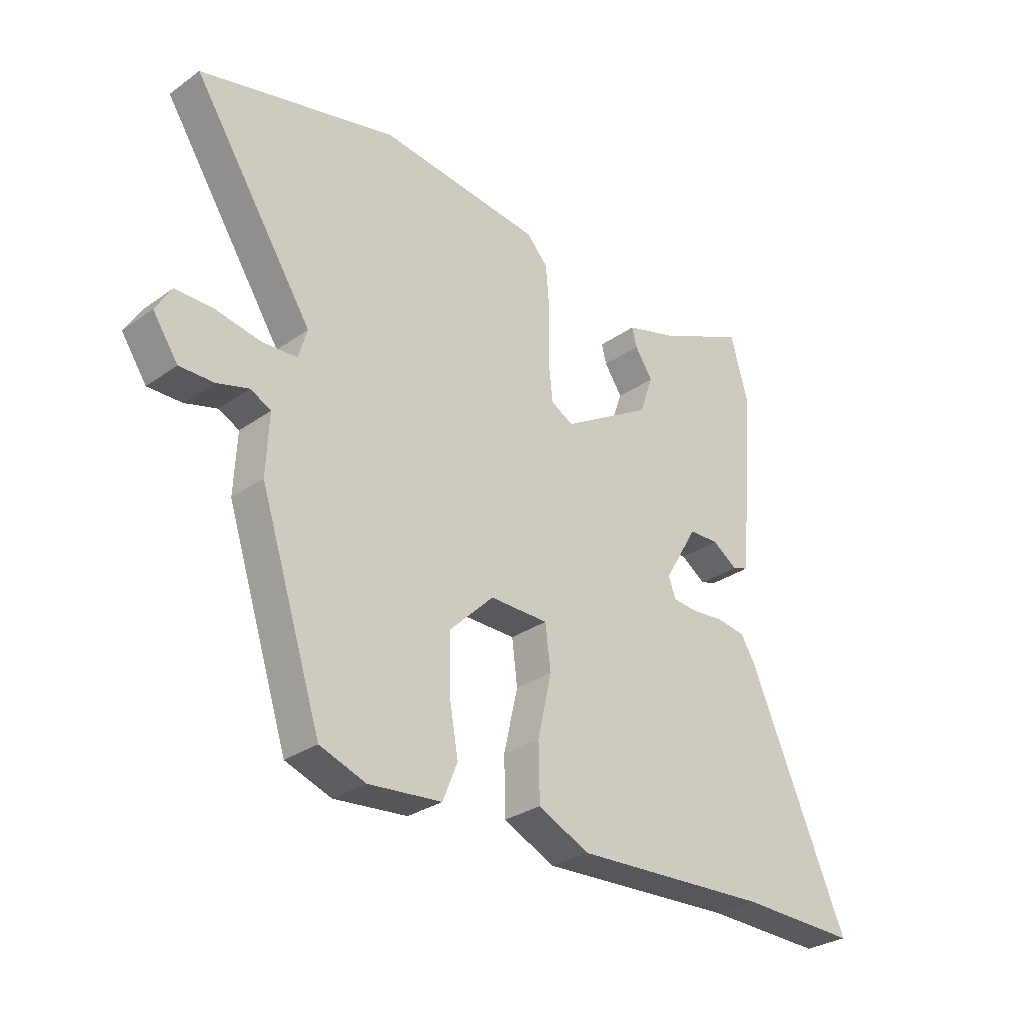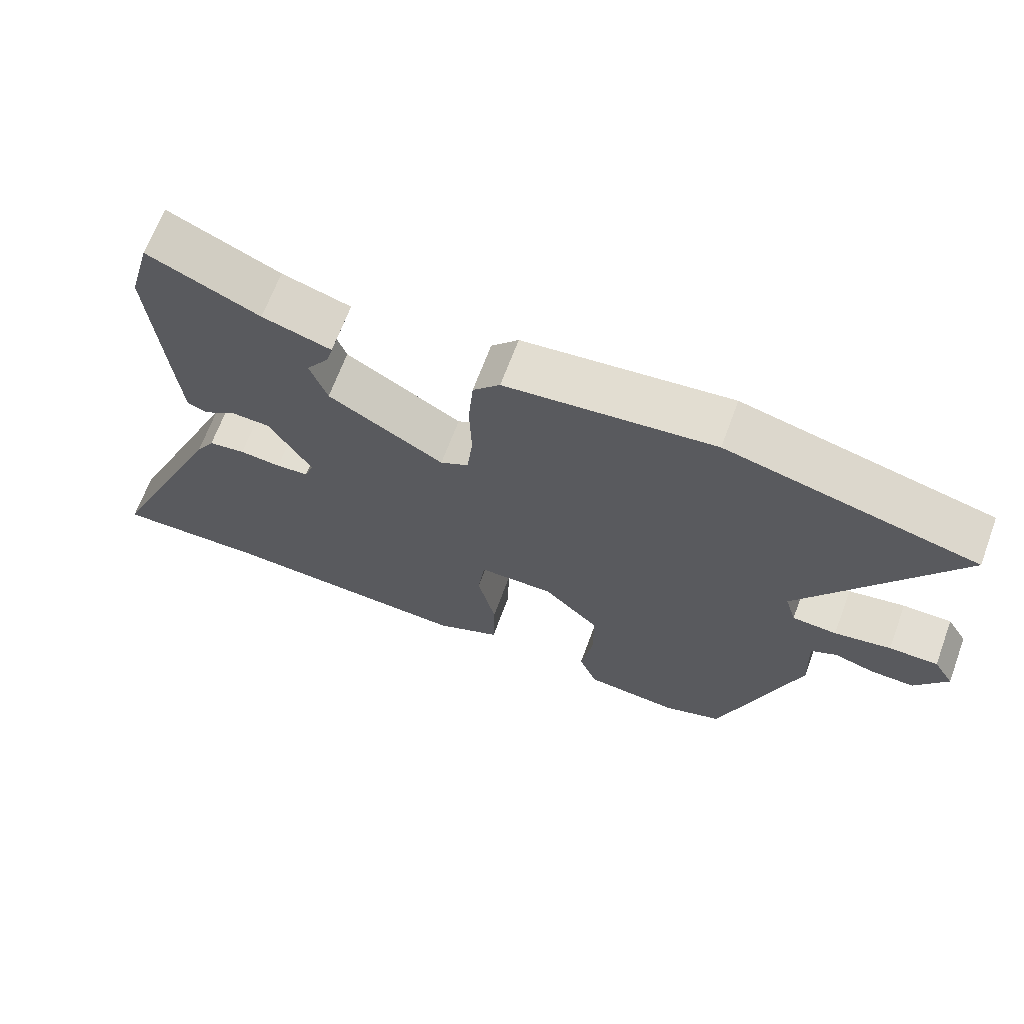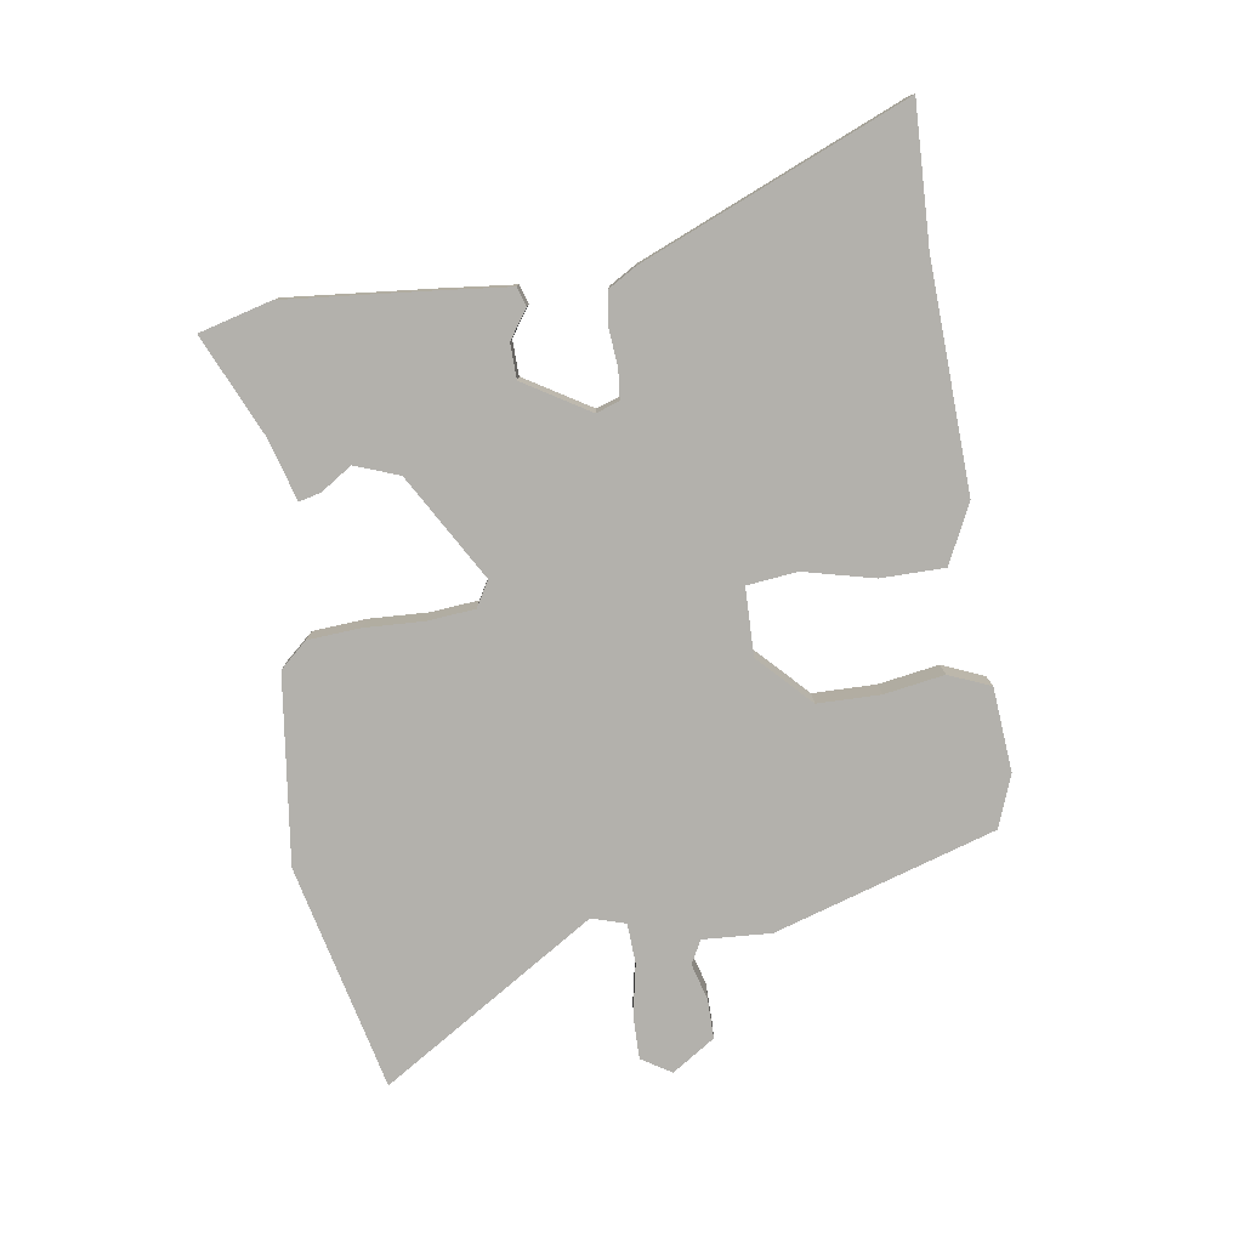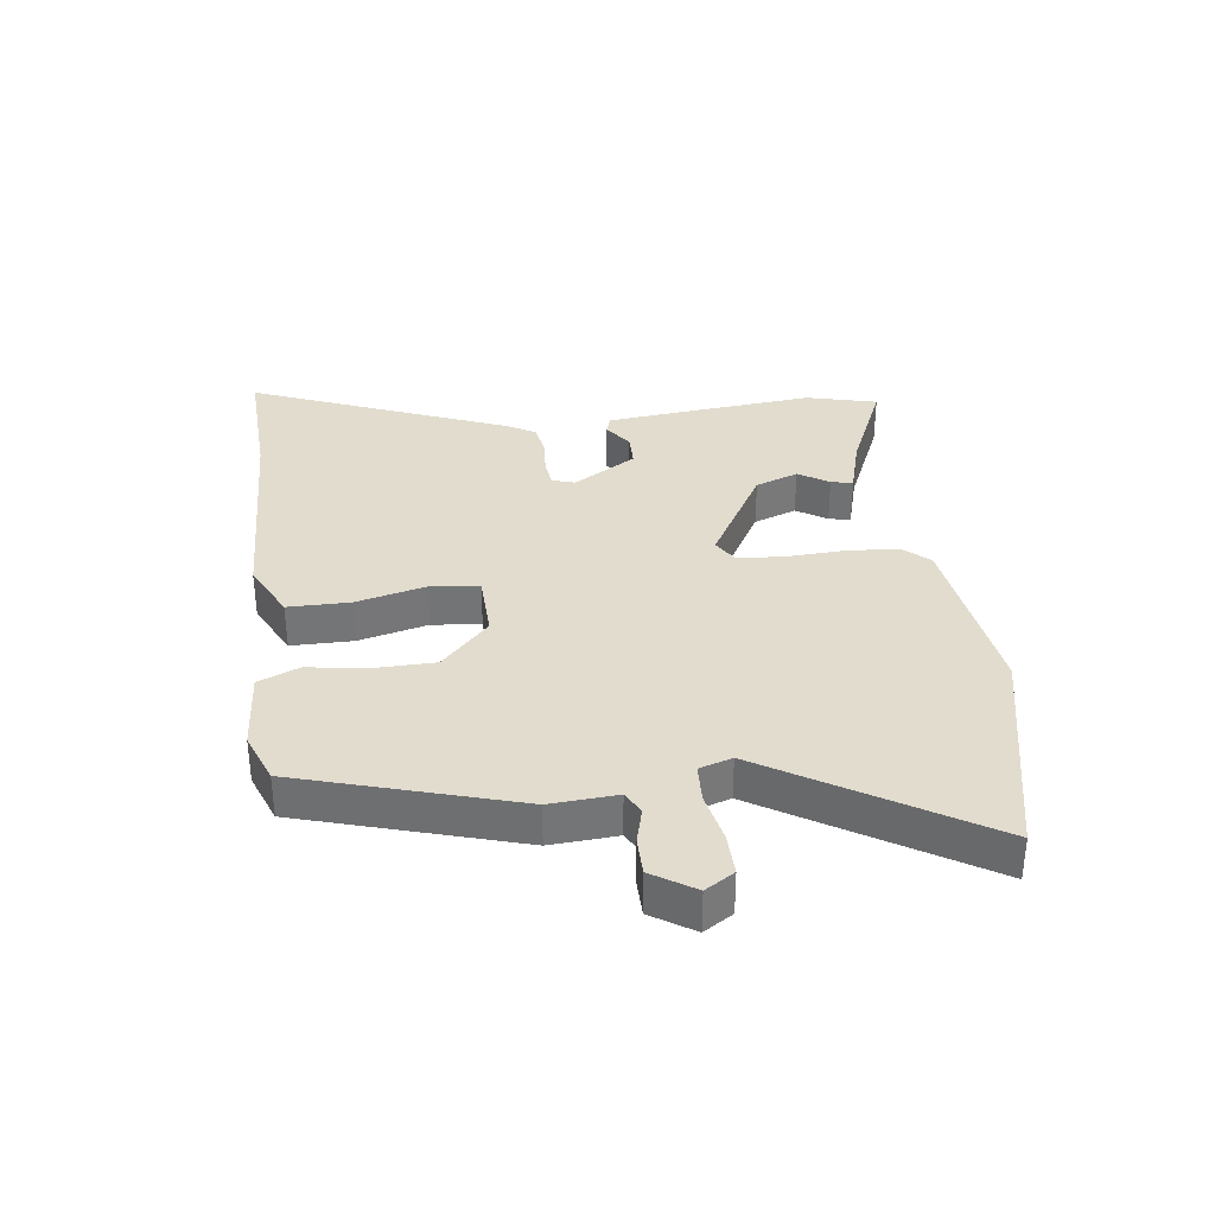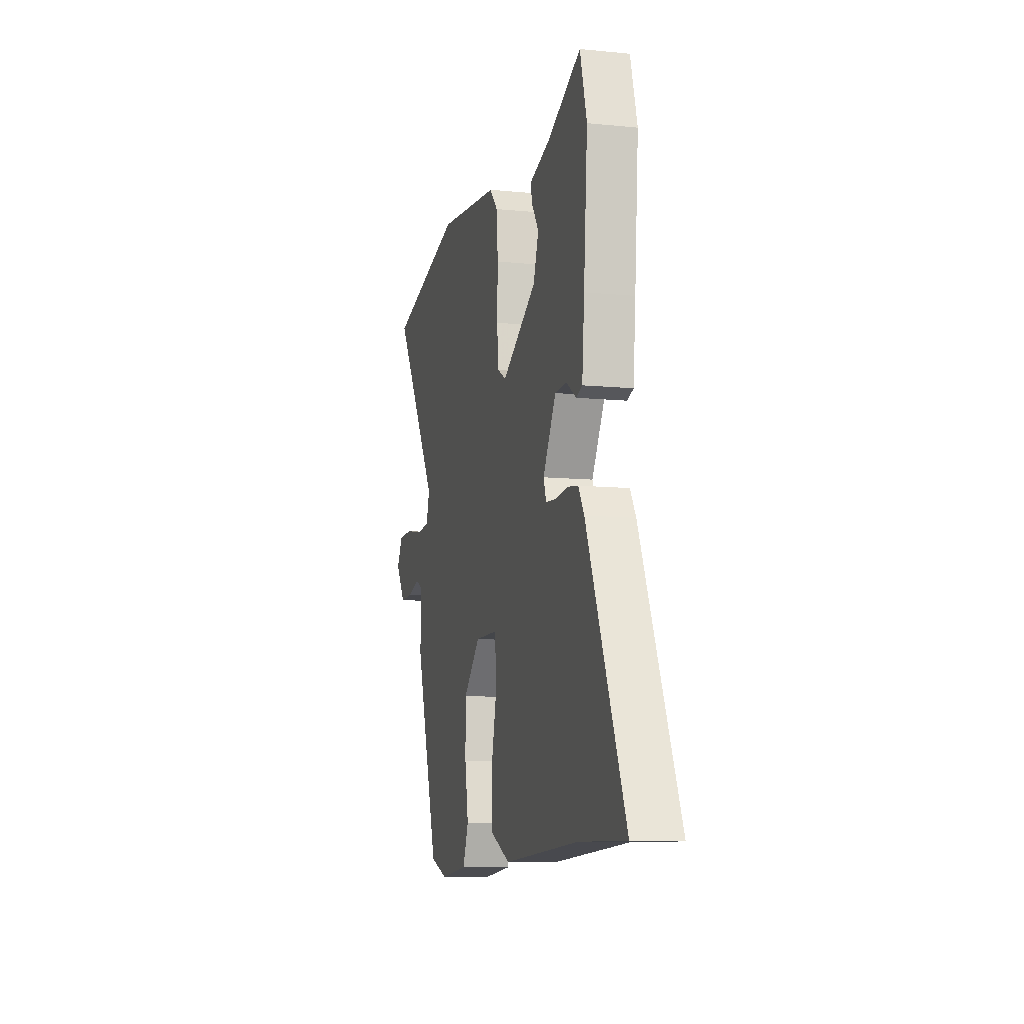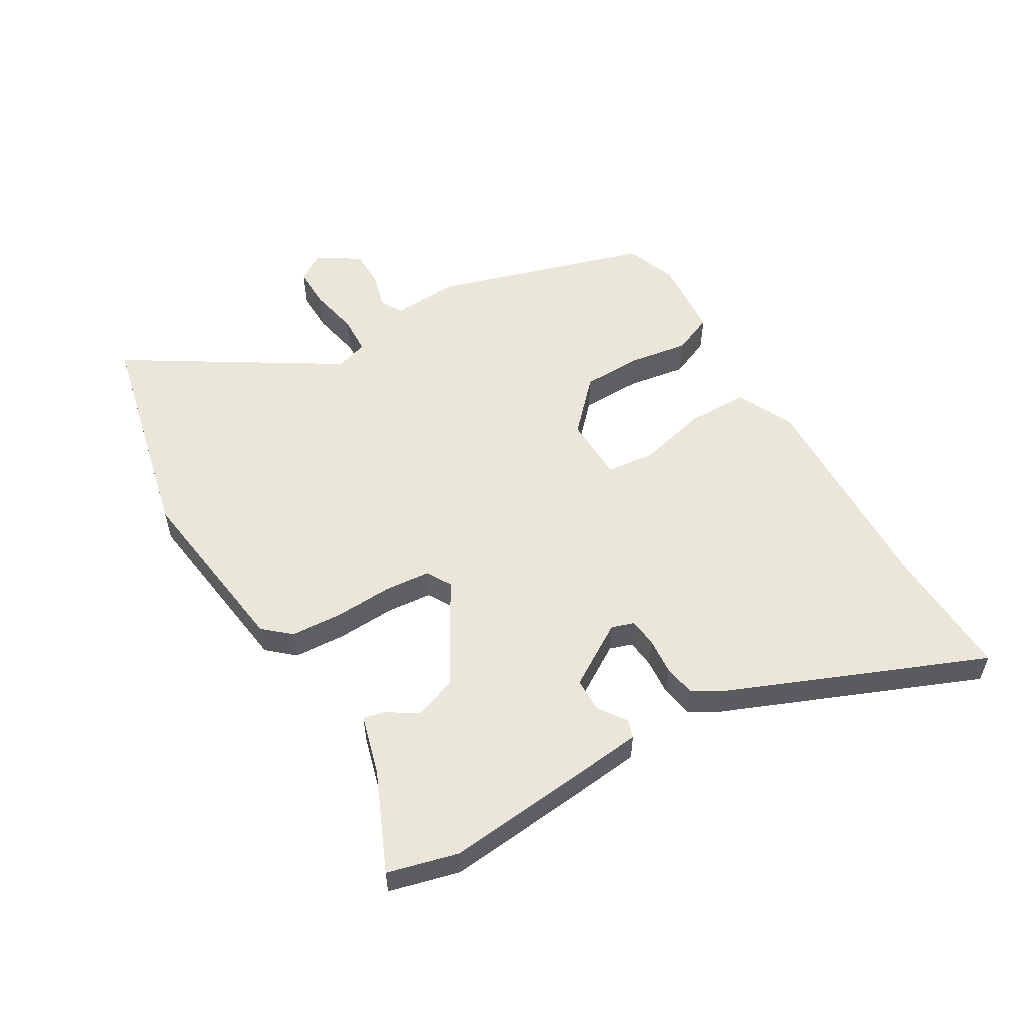
<metadata>
{"format":"obj","ext":"obj","renderer":"f3d","projection":"perspective","resolution":1024,"background":"white","views":[{"elev":-29.8,"azim":-44.2,"up":"+Z"},{"elev":67.3,"azim":-159.6,"up":"+Z"},{"elev":-79.1,"azim":97.9,"up":"+Y"},{"elev":34.0,"azim":-98.5,"up":"+Y"},{"elev":-9.9,"azim":75.7,"up":"+Z"},{"elev":54.9,"azim":58.4,"up":"+Y"}]}
</metadata>
<code>
v 0.486 0.07 0.55
v 0.518 0.07 0.435
v 0.5 0.07 0.21
v 0.489 0.07 0.088
v 0.459 0.07 0.078
v 0.413 0.07 0.109
v 0.357 0.07 0.107
v 0.295 0.07 0.002
v 0.308 0.07 -0.035
v 0.355 0.07 -0.039
v 0.415 0.07 -0.033
v 0.468 0.07 -0.041
v 0.495 0.07 -0.085
v 0.677 0.07 -0.504
v 0.458 0.07 -0.499
v 0.096 0.07 -0.518
v 0.002 0.07 -0.474
v 0 0.07 -0.372
v 0.026 0.07 -0.259
v 0.016 0.07 -0.179
v -0.092 0.07 -0.178
v -0.173 0.07 -0.258
v -0.173 0.07 -0.358
v -0.156 0.07 -0.454
v -0.183 0.07 -0.521
v -0.317 0.07 -0.534
v -0.401 0.07 -0.504
v -0.515 0.07 -0.153
v -0.51 0.07 -0.044
v -0.547 0.07 -0.025
v -0.606 0.07 -0.042
v -0.668 0.07 -0.043
v -0.714 0.07 0.025
v -0.685 0.07 0.073
v -0.615 0.07 0.073
v -0.534 0.07 0.058
v -0.47 0.07 0.062
v -0.454 0.07 0.116
v -0.675 0.07 0.457
v -0.315 0.07 0.546
v -0.015 0.07 0.512
v 0.024 0.07 0.469
v 0.031 0.07 0.384
v 0.028 0.07 0.289
v 0.036 0.07 0.214
v 0.077 0.07 0.191
v 0.244 0.07 0.291
v 0.269 0.07 0.362
v 0.236 0.07 0.411
v 0.227 0.07 0.446
v 0.326 0.07 0.476
v 0.486 0 0.55
v 0.518 0 0.435
v 0.5 0 0.21
v 0.489 0 0.088
v 0.459 0 0.078
v 0.413 0 0.109
v 0.357 0 0.107
v 0.295 0 0.002
v 0.308 0 -0.035
v 0.355 0 -0.039
v 0.415 0 -0.033
v 0.468 0 -0.041
v 0.495 0 -0.085
v 0.677 0 -0.504
v 0.458 0 -0.499
v 0.096 0 -0.518
v 0.002 0 -0.474
v 0 0 -0.372
v 0.026 0 -0.259
v 0.016 0 -0.179
v -0.092 0 -0.178
v -0.173 0 -0.258
v -0.173 0 -0.358
v -0.156 0 -0.454
v -0.183 0 -0.521
v -0.317 0 -0.534
v -0.401 0 -0.504
v -0.515 0 -0.153
v -0.51 0 -0.044
v -0.547 0 -0.025
v -0.606 0 -0.042
v -0.668 0 -0.043
v -0.714 0 0.025
v -0.685 0 0.073
v -0.615 0 0.073
v -0.534 0 0.058
v -0.47 0 0.062
v -0.454 0 0.116
v -0.675 0 0.457
v -0.315 0 0.546
v -0.015 0 0.512
v 0.024 0 0.469
v 0.031 0 0.384
v 0.028 0 0.289
v 0.036 0 0.214
v 0.077 0 0.191
v 0.244 0 0.291
v 0.269 0 0.362
v 0.236 0 0.411
v 0.227 0 0.446
v 0.326 0 0.476
f 48 49 50 51
f 47 48 51 1
f 41 42 43 44
f 41 44 45
f 38 39 40 41
f 37 38 41 45
f 33 34 35 36
f 33 36 37
f 30 31 32 33
f 30 33 37
f 29 30 37 45
f 23 24 25 26
f 22 23 26 27
f 16 17 18 19
f 15 16 19 20
f 14 15 20
f 13 14 20
f 10 11 12 13
f 9 10 13 20
f 8 9 20 21
f 3 4 5 6
f 3 6 7
f 47 1 2 3
f 46 47 3 7
f 29 45 46
f 22 27 28 29
f 21 22 29 46
f 7 8 21 46
f 102 101 100 99
f 52 102 99 98
f 95 94 93 92
f 96 95 92
f 92 91 90 89
f 96 92 89 88
f 87 86 85 84
f 88 87 84
f 84 83 82 81
f 88 84 81
f 96 88 81 80
f 77 76 75 74
f 78 77 74 73
f 70 69 68 67
f 71 70 67 66
f 71 66 65
f 71 65 64
f 64 63 62 61
f 71 64 61 60
f 72 71 60 59
f 57 56 55 54
f 58 57 54
f 54 53 52 98
f 58 54 98 97
f 97 96 80
f 80 79 78 73
f 97 80 73 72
f 97 72 59 58
f 1 52 53 2
f 2 53 54 3
f 3 54 55 4
f 4 55 56 5
f 5 56 57 6
f 6 57 58 7
f 7 58 59 8
f 8 59 60 9
f 9 60 61 10
f 10 61 62 11
f 11 62 63 12
f 12 63 64 13
f 13 64 65 14
f 14 65 66 15
f 15 66 67 16
f 16 67 68 17
f 17 68 69 18
f 18 69 70 19
f 19 70 71 20
f 20 71 72 21
f 21 72 73 22
f 22 73 74 23
f 23 74 75 24
f 24 75 76 25
f 25 76 77 26
f 26 77 78 27
f 27 78 79 28
f 28 79 80 29
f 29 80 81 30
f 30 81 82 31
f 31 82 83 32
f 32 83 84 33
f 33 84 85 34
f 34 85 86 35
f 35 86 87 36
f 36 87 88 37
f 37 88 89 38
f 38 89 90 39
f 39 90 91 40
f 40 91 92 41
f 41 92 93 42
f 42 93 94 43
f 43 94 95 44
f 44 95 96 45
f 45 96 97 46
f 46 97 98 47
f 47 98 99 48
f 48 99 100 49
f 49 100 101 50
f 50 101 102 51
f 51 102 52 1

</code>
